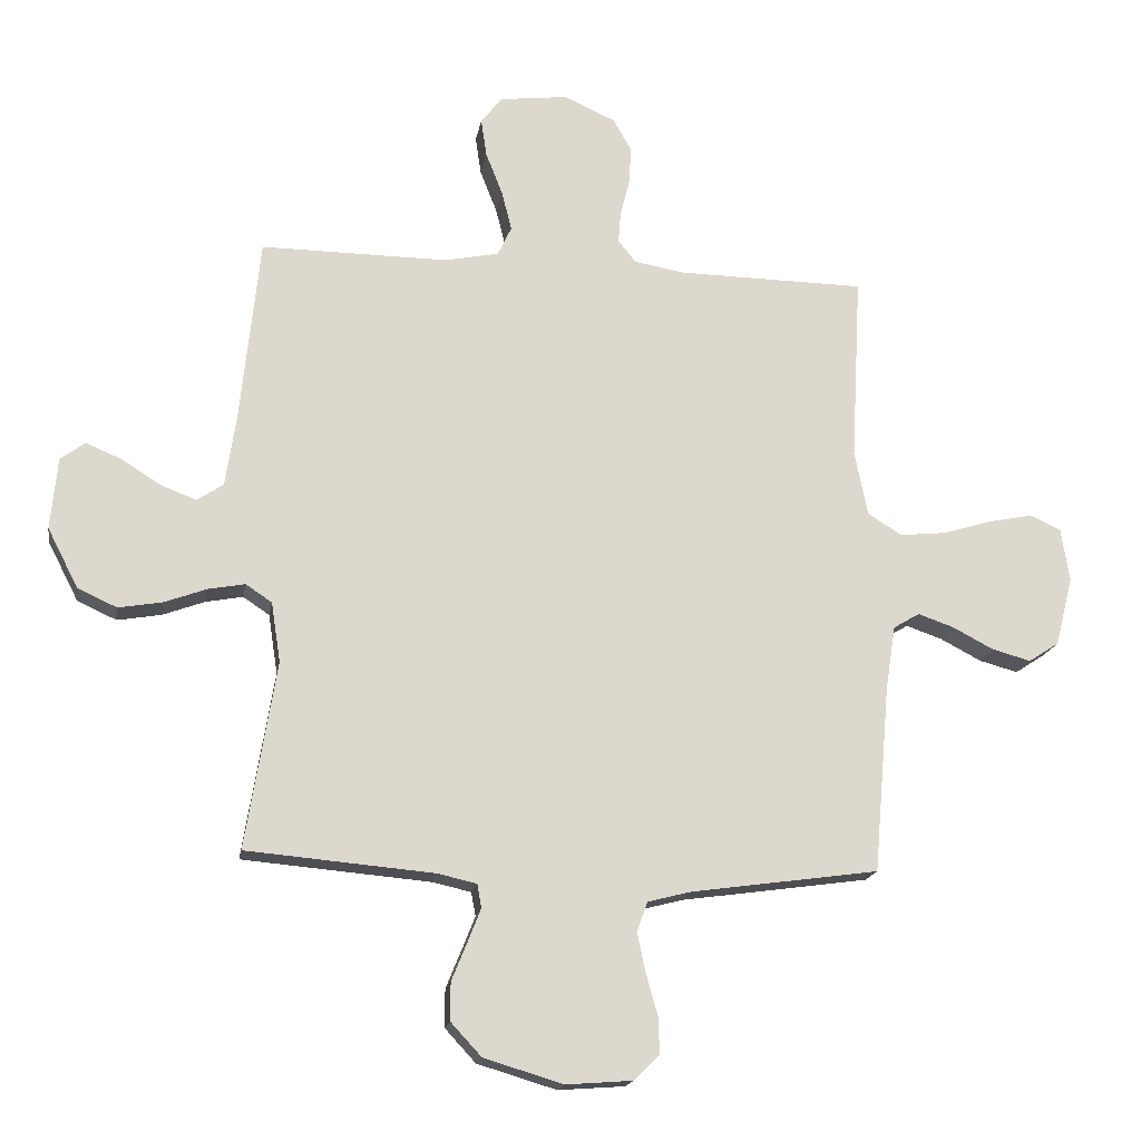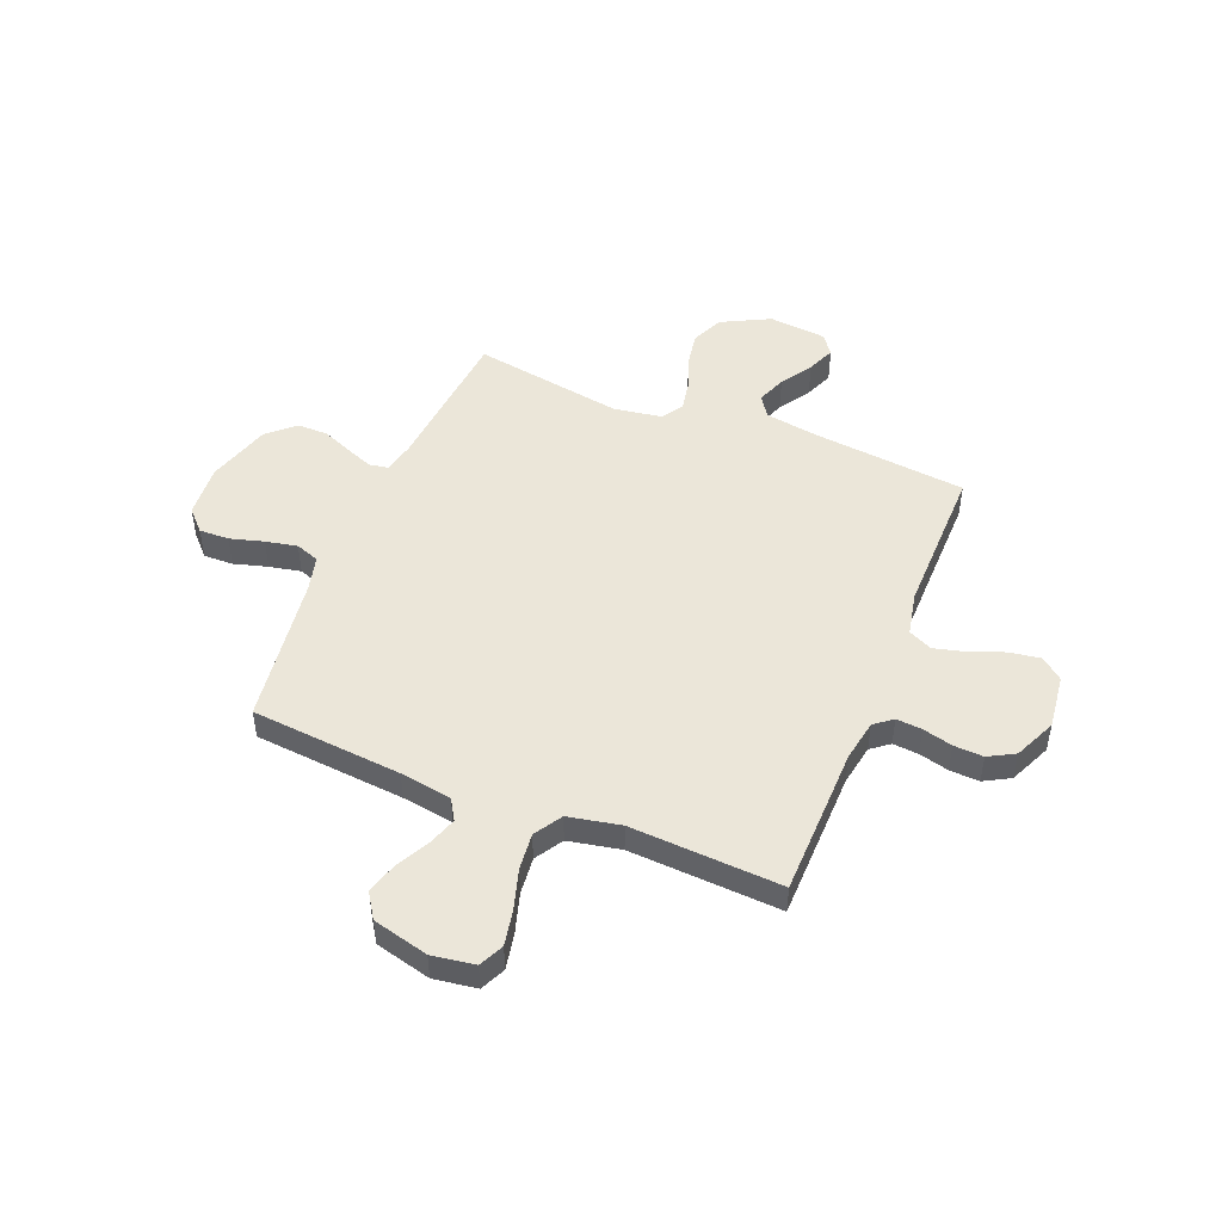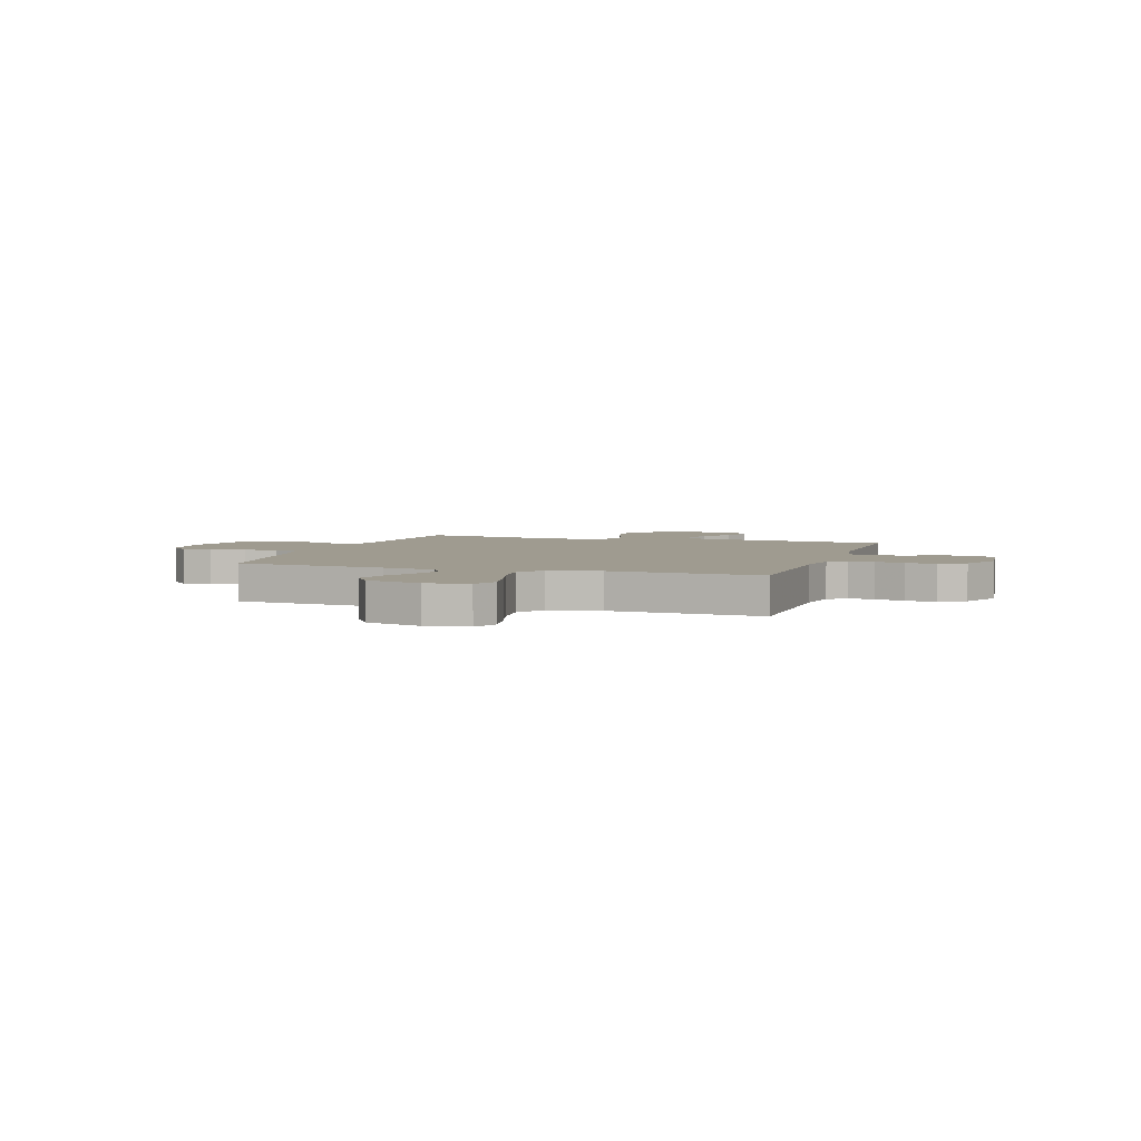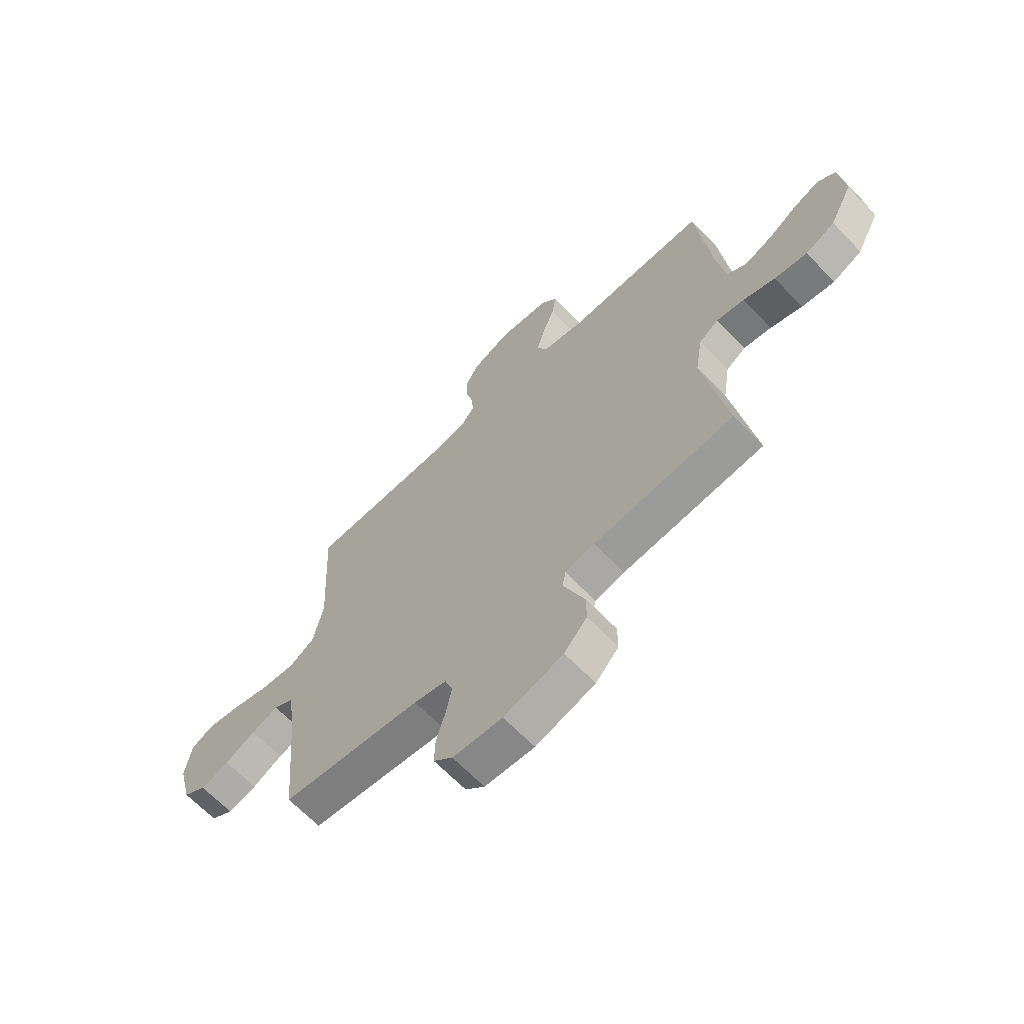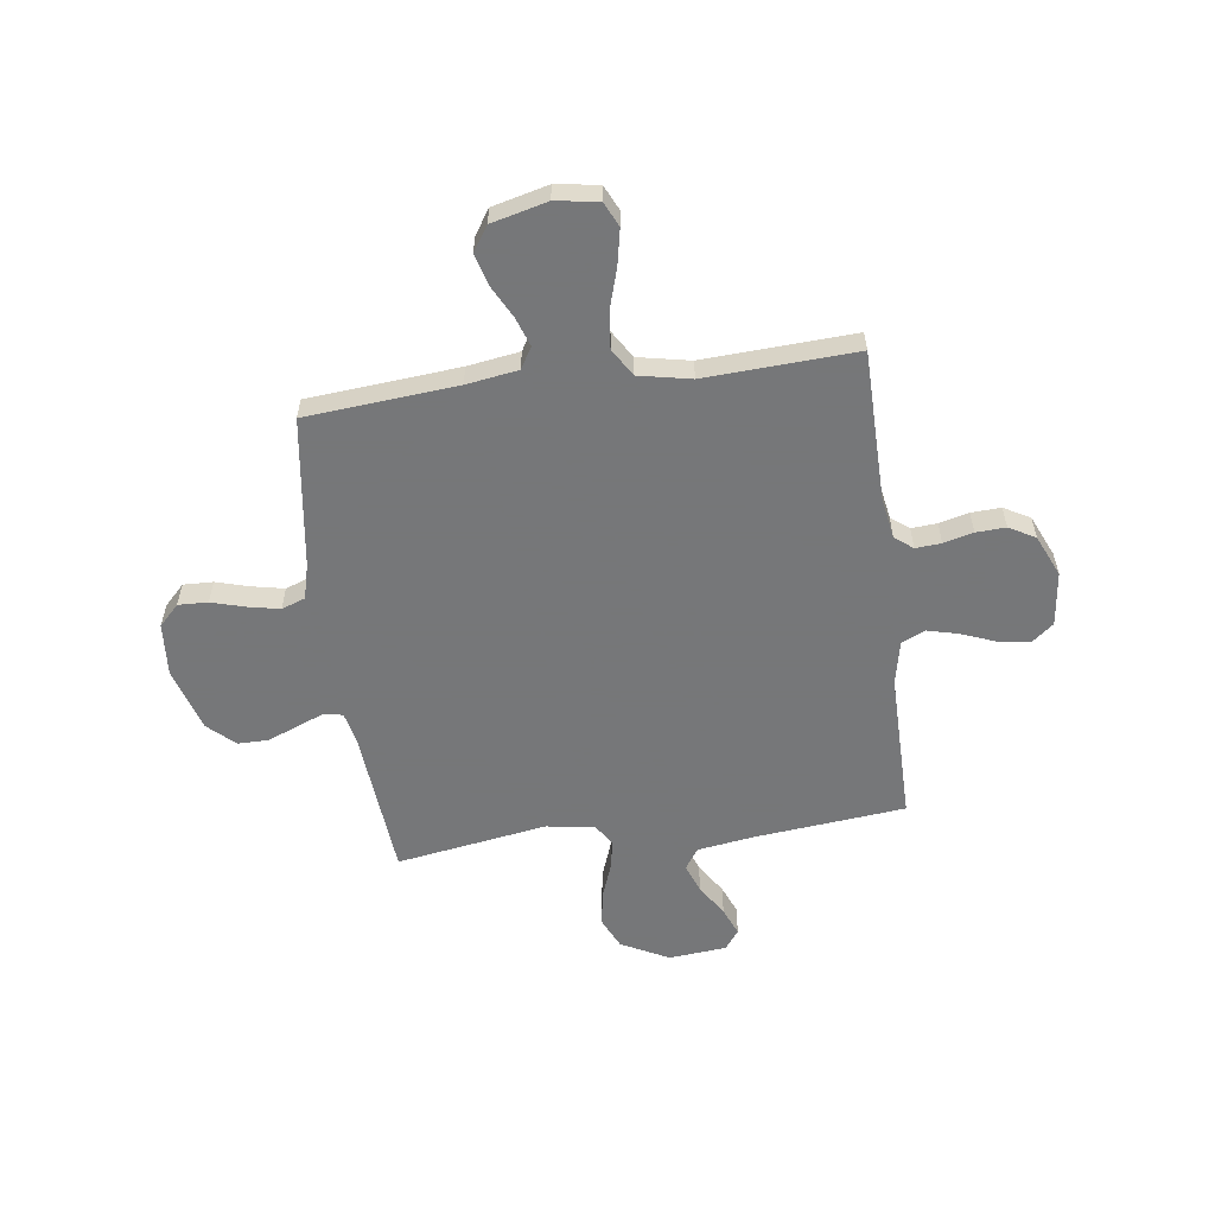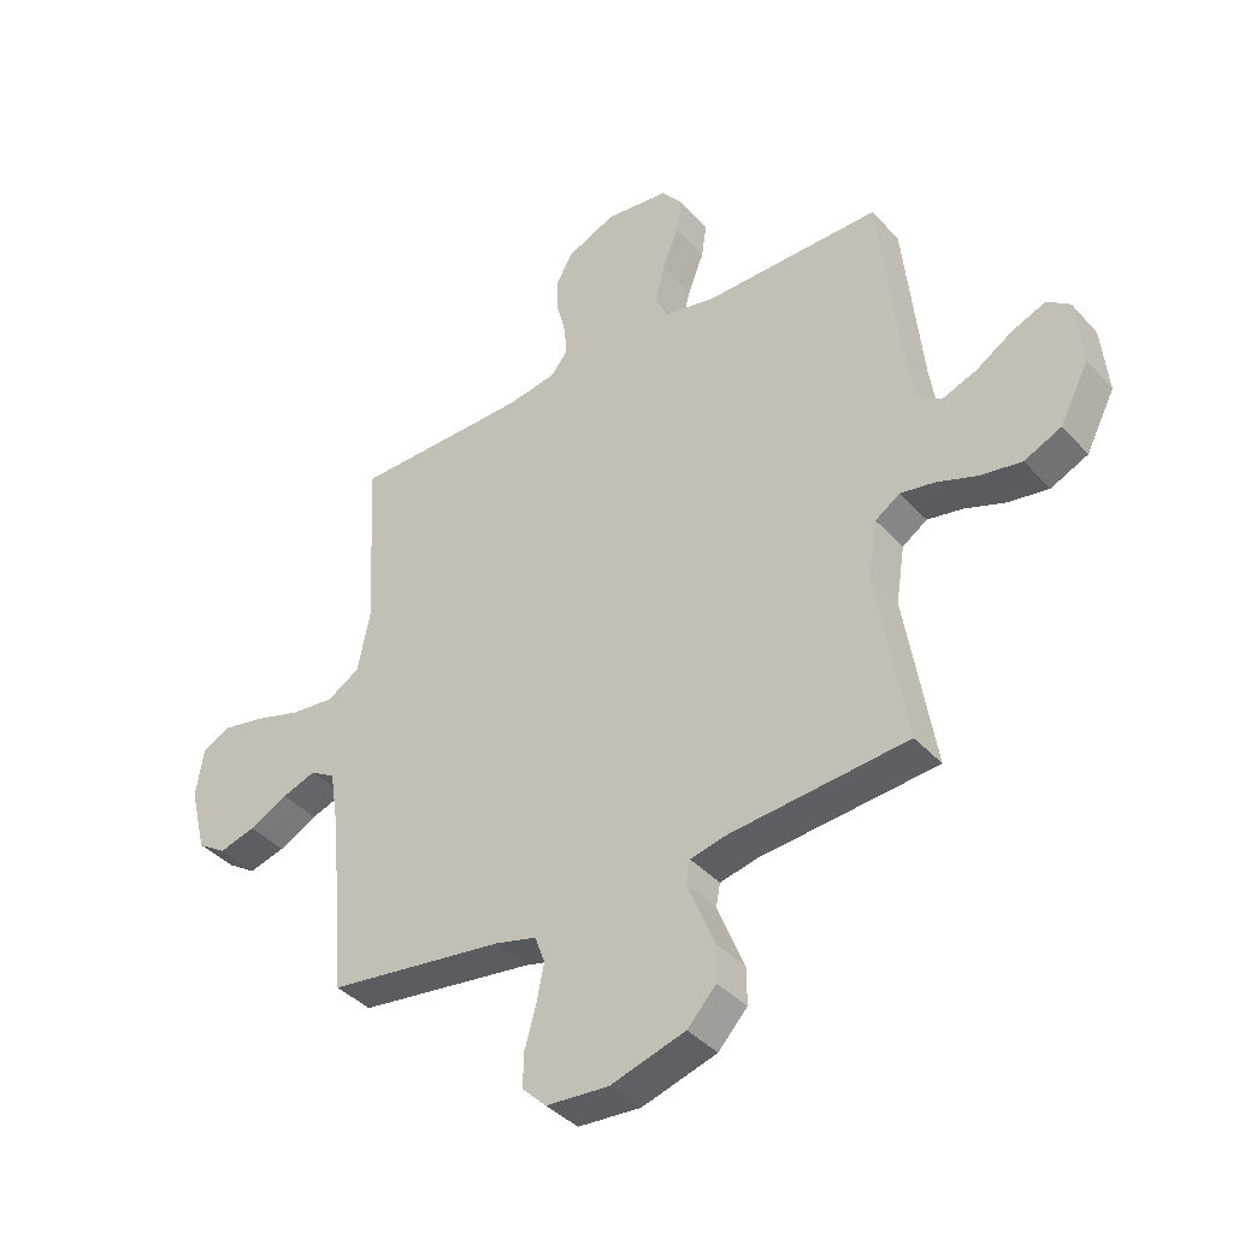
<metadata>
{"format":"obj","ext":"obj","renderer":"f3d","projection":"perspective","resolution":1024,"background":"white","views":[{"elev":-17.4,"azim":170.6,"up":"+Z"},{"elev":48.5,"azim":-67.9,"up":"+Y"},{"elev":4.0,"azim":-71.9,"up":"+Y"},{"elev":-65.8,"azim":43.9,"up":"+Z"},{"elev":-57.1,"azim":-82.4,"up":"+Y"},{"elev":-39.4,"azim":37.2,"up":"+Z"}]}
</metadata>
<code>
v 0.5 0.07 0.5
v 0.531 0.07 0.2
v 0.548 0.07 0.087
v 0.59 0.07 0.059
v 0.648 0.07 0.081
v 0.711 0.07 0.121
v 0.767 0.07 0.144
v 0.806 0.07 0.115
v 0.817 0.07 0
v 0.768 0.07 -0.095
v 0.705 0.07 -0.124
v 0.635 0.07 -0.112
v 0.567 0.07 -0.087
v 0.508 0.07 -0.076
v 0.466 0.07 -0.104
v 0.451 0.07 -0.2
v 0.5 0.07 -0.5
v 0.2 0.07 -0.526
v 0.137 0.07 -0.54
v 0.13 0.07 -0.578
v 0.151 0.07 -0.631
v 0.176 0.07 -0.692
v 0.176 0.07 -0.753
v 0.127 0.07 -0.806
v 0 0.07 -0.844
v -0.106 0.07 -0.836
v -0.147 0.07 -0.796
v -0.145 0.07 -0.737
v -0.126 0.07 -0.67
v -0.113 0.07 -0.607
v -0.13 0.07 -0.56
v -0.2 0.07 -0.542
v -0.5 0.07 -0.5
v -0.526 0.07 -0.2
v -0.542 0.07 -0.097
v -0.584 0.07 -0.072
v -0.642 0.07 -0.092
v -0.707 0.07 -0.126
v -0.769 0.07 -0.143
v -0.818 0.07 -0.111
v -0.846 0.07 0
v -0.833 0.07 0.085
v -0.784 0.07 0.108
v -0.713 0.07 0.094
v -0.634 0.07 0.07
v -0.56 0.07 0.062
v -0.505 0.07 0.096
v -0.484 0.07 0.2
v -0.5 0.07 0.5
v -0.2 0.07 0.504
v -0.118 0.07 0.518
v -0.09 0.07 0.554
v -0.094 0.07 0.605
v -0.109 0.07 0.664
v -0.112 0.07 0.723
v -0.083 0.07 0.775
v 0 0.07 0.812
v 0.108 0.07 0.799
v 0.143 0.07 0.756
v 0.134 0.07 0.695
v 0.107 0.07 0.626
v 0.091 0.07 0.563
v 0.113 0.07 0.516
v 0.2 0.07 0.498
v 0.5 0 0.5
v 0.531 0 0.2
v 0.548 0 0.087
v 0.59 0 0.059
v 0.648 0 0.081
v 0.711 0 0.121
v 0.767 0 0.144
v 0.806 0 0.115
v 0.817 0 0
v 0.768 0 -0.095
v 0.705 0 -0.124
v 0.635 0 -0.112
v 0.567 0 -0.087
v 0.508 0 -0.076
v 0.466 0 -0.104
v 0.451 0 -0.2
v 0.5 0 -0.5
v 0.2 0 -0.526
v 0.137 0 -0.54
v 0.13 0 -0.578
v 0.151 0 -0.631
v 0.176 0 -0.692
v 0.176 0 -0.753
v 0.127 0 -0.806
v 0 0 -0.844
v -0.106 0 -0.836
v -0.147 0 -0.796
v -0.145 0 -0.737
v -0.126 0 -0.67
v -0.113 0 -0.607
v -0.13 0 -0.56
v -0.2 0 -0.542
v -0.5 0 -0.5
v -0.526 0 -0.2
v -0.542 0 -0.097
v -0.584 0 -0.072
v -0.642 0 -0.092
v -0.707 0 -0.126
v -0.769 0 -0.143
v -0.818 0 -0.111
v -0.846 0 0
v -0.833 0 0.085
v -0.784 0 0.108
v -0.713 0 0.094
v -0.634 0 0.07
v -0.56 0 0.062
v -0.505 0 0.096
v -0.484 0 0.2
v -0.5 0 0.5
v -0.2 0 0.504
v -0.118 0 0.518
v -0.09 0 0.554
v -0.094 0 0.605
v -0.109 0 0.664
v -0.112 0 0.723
v -0.083 0 0.775
v 0 0 0.812
v 0.108 0 0.799
v 0.143 0 0.756
v 0.134 0 0.695
v 0.107 0 0.626
v 0.091 0 0.563
v 0.113 0 0.516
v 0.2 0 0.498
f 59 60 61
f 58 59 61
f 57 58 61
f 56 57 61
f 55 56 61
f 54 55 61
f 53 54 61
f 52 53 61 62
f 51 52 62 63
f 48 49 50
f 51 63 64
f 50 51 64
f 48 50 64
f 47 48 64
f 43 44 45
f 42 43 45
f 41 42 45
f 40 41 45
f 39 40 45
f 38 39 45
f 37 38 45
f 36 37 45 46
f 64 1 2
f 47 64 2
f 46 47 2
f 36 46 2
f 35 36 2
f 27 28 29
f 26 27 29
f 25 26 29
f 24 25 29
f 23 24 29
f 22 23 29
f 21 22 29
f 20 21 29 30
f 19 20 30 31
f 16 17 18
f 19 31 32
f 18 19 32
f 16 18 32
f 15 16 32
f 11 12 13
f 10 11 13
f 9 10 13
f 8 9 13
f 7 8 13
f 6 7 13
f 5 6 13
f 4 5 13 14
f 32 33 34
f 15 32 34
f 14 15 34
f 4 14 34
f 3 4 34
f 2 3 34 35
f 125 124 123
f 125 123 122
f 125 122 121
f 125 121 120
f 125 120 119
f 125 119 118
f 125 118 117
f 126 125 117 116
f 127 126 116 115
f 114 113 112
f 128 127 115
f 128 115 114
f 128 114 112
f 128 112 111
f 109 108 107
f 109 107 106
f 109 106 105
f 109 105 104
f 109 104 103
f 109 103 102
f 109 102 101
f 110 109 101 100
f 66 65 128
f 66 128 111
f 66 111 110
f 66 110 100
f 66 100 99
f 93 92 91
f 93 91 90
f 93 90 89
f 93 89 88
f 93 88 87
f 93 87 86
f 93 86 85
f 94 93 85 84
f 95 94 84 83
f 82 81 80
f 96 95 83
f 96 83 82
f 96 82 80
f 96 80 79
f 77 76 75
f 77 75 74
f 77 74 73
f 77 73 72
f 77 72 71
f 77 71 70
f 77 70 69
f 78 77 69 68
f 98 97 96
f 98 96 79
f 98 79 78
f 98 78 68
f 98 68 67
f 99 98 67 66
f 1 65 66 2
f 2 66 67 3
f 3 67 68 4
f 4 68 69 5
f 5 69 70 6
f 6 70 71 7
f 7 71 72 8
f 8 72 73 9
f 9 73 74 10
f 10 74 75 11
f 11 75 76 12
f 12 76 77 13
f 13 77 78 14
f 14 78 79 15
f 15 79 80 16
f 16 80 81 17
f 17 81 82 18
f 18 82 83 19
f 19 83 84 20
f 20 84 85 21
f 21 85 86 22
f 22 86 87 23
f 23 87 88 24
f 24 88 89 25
f 25 89 90 26
f 26 90 91 27
f 27 91 92 28
f 28 92 93 29
f 29 93 94 30
f 30 94 95 31
f 31 95 96 32
f 32 96 97 33
f 33 97 98 34
f 34 98 99 35
f 35 99 100 36
f 36 100 101 37
f 37 101 102 38
f 38 102 103 39
f 39 103 104 40
f 40 104 105 41
f 41 105 106 42
f 42 106 107 43
f 43 107 108 44
f 44 108 109 45
f 45 109 110 46
f 46 110 111 47
f 47 111 112 48
f 48 112 113 49
f 49 113 114 50
f 50 114 115 51
f 51 115 116 52
f 52 116 117 53
f 53 117 118 54
f 54 118 119 55
f 55 119 120 56
f 56 120 121 57
f 57 121 122 58
f 58 122 123 59
f 59 123 124 60
f 60 124 125 61
f 61 125 126 62
f 62 126 127 63
f 63 127 128 64
f 64 128 65 1

</code>
